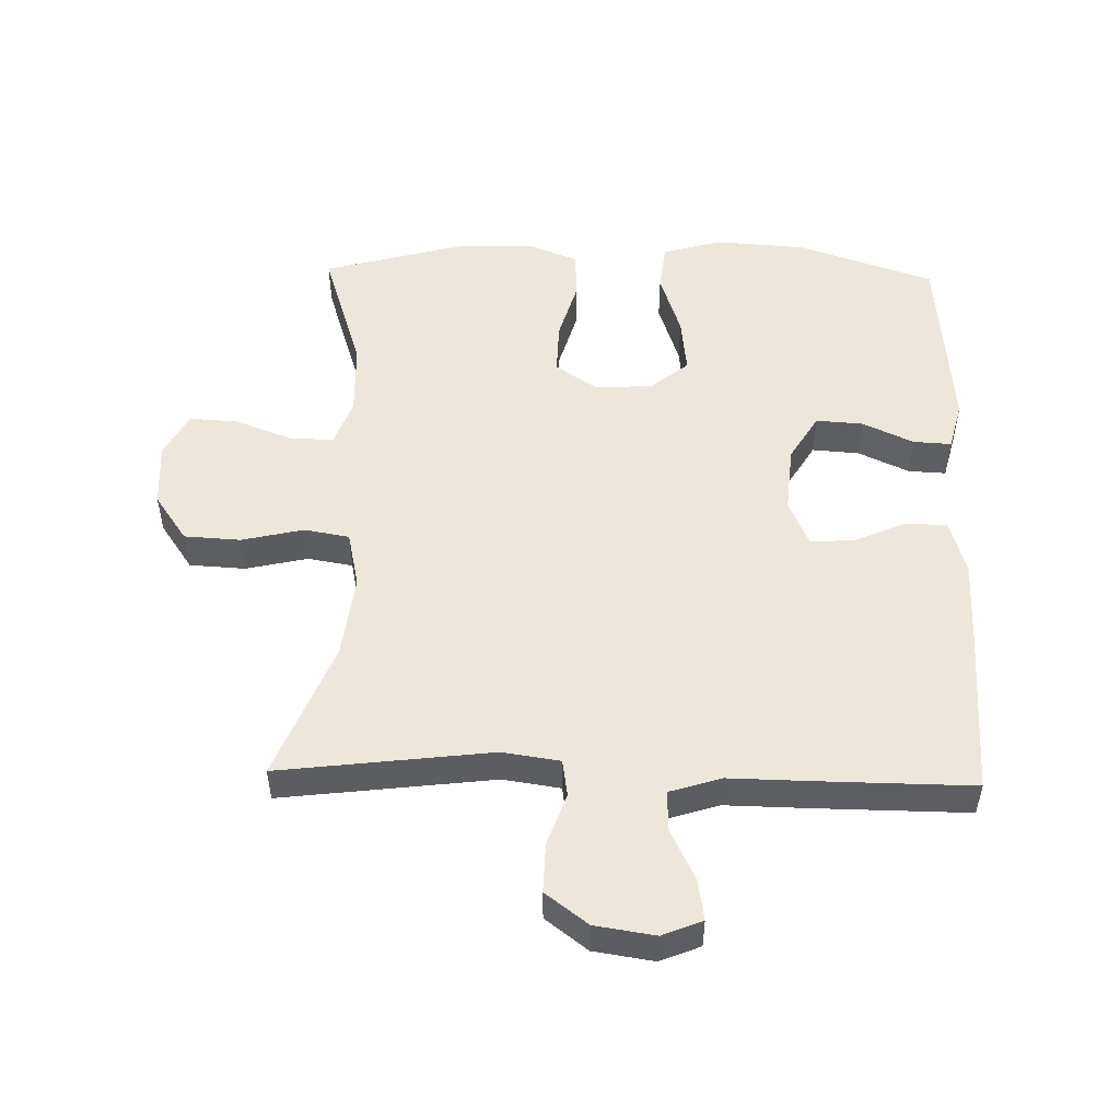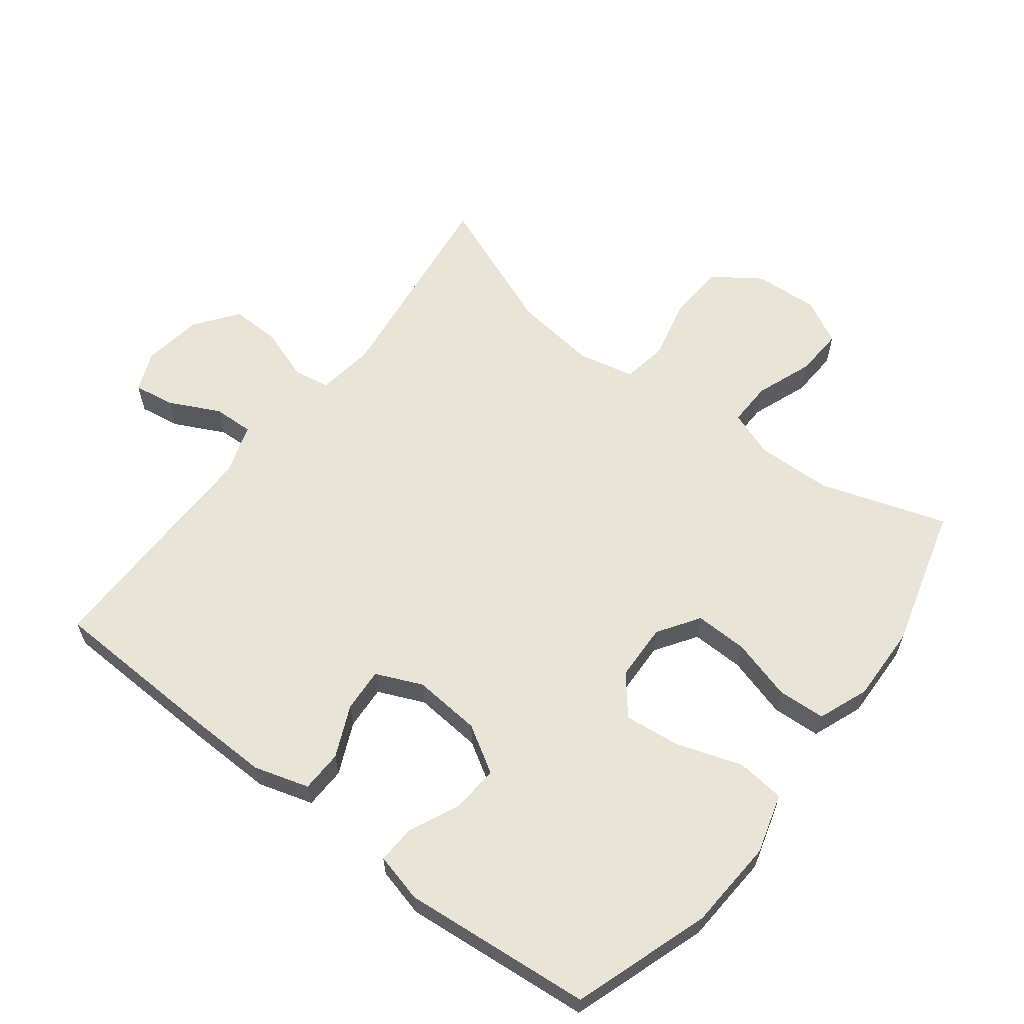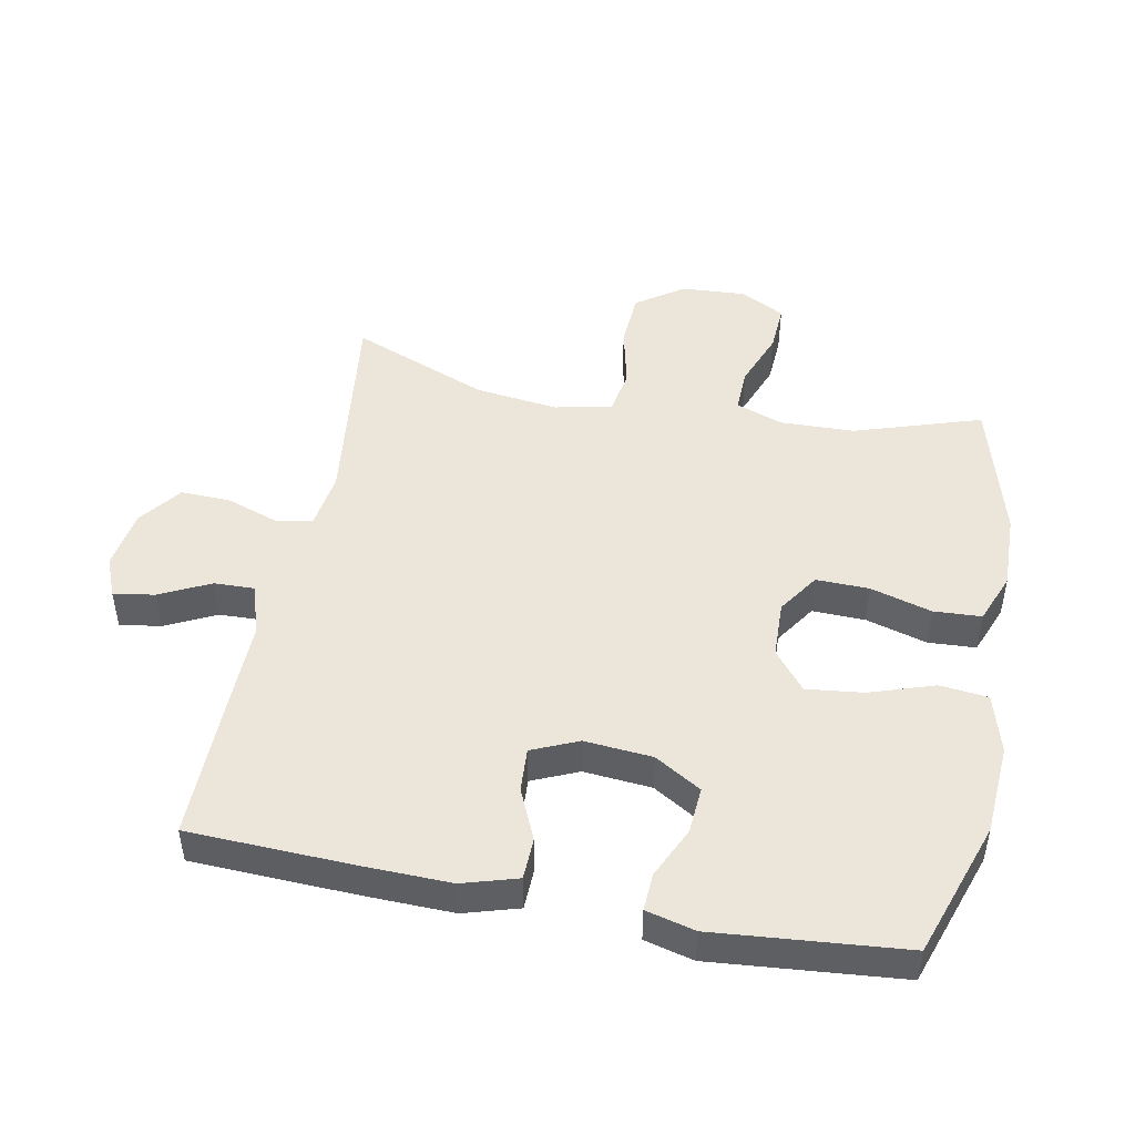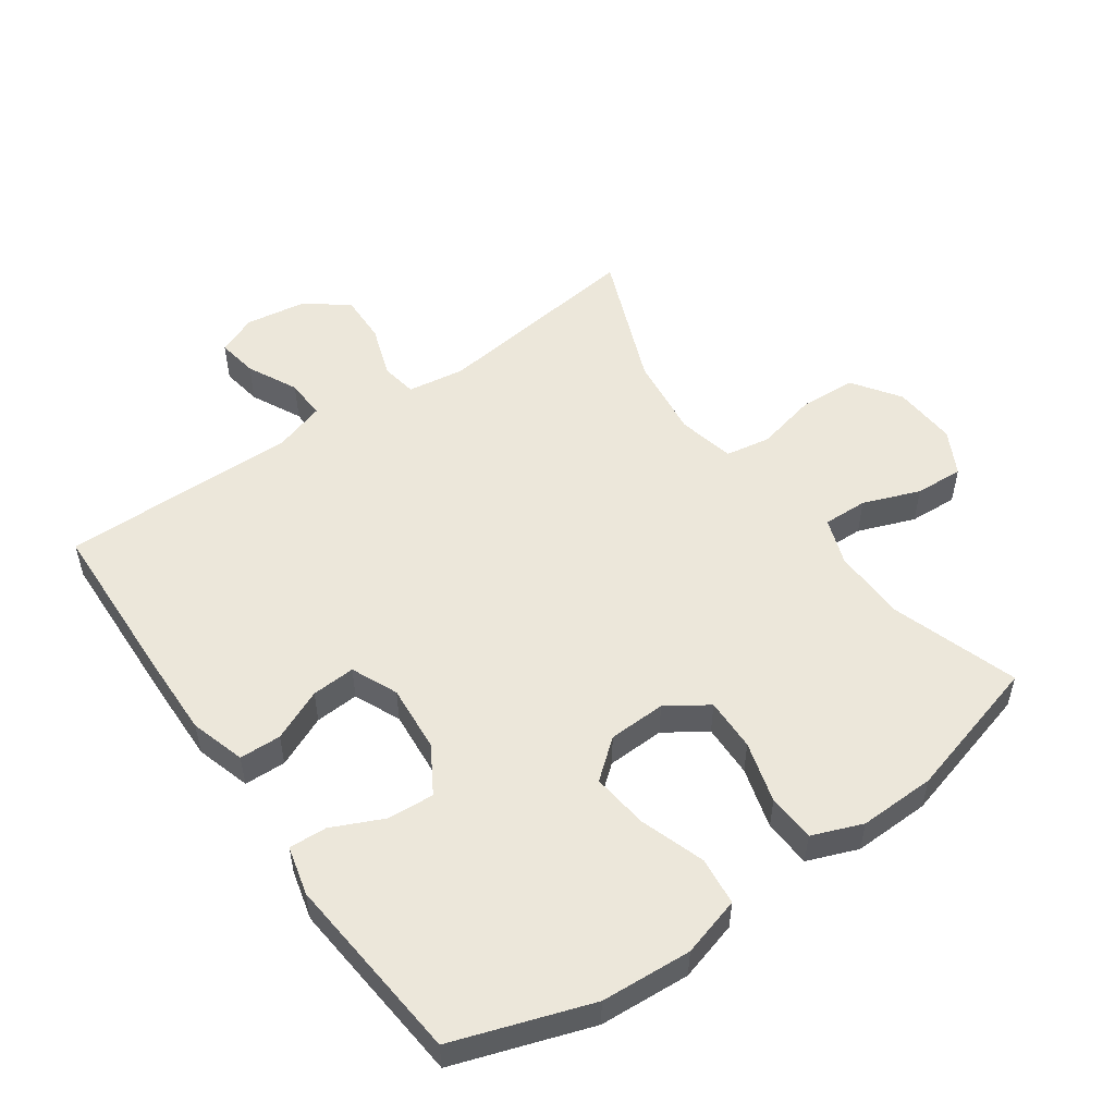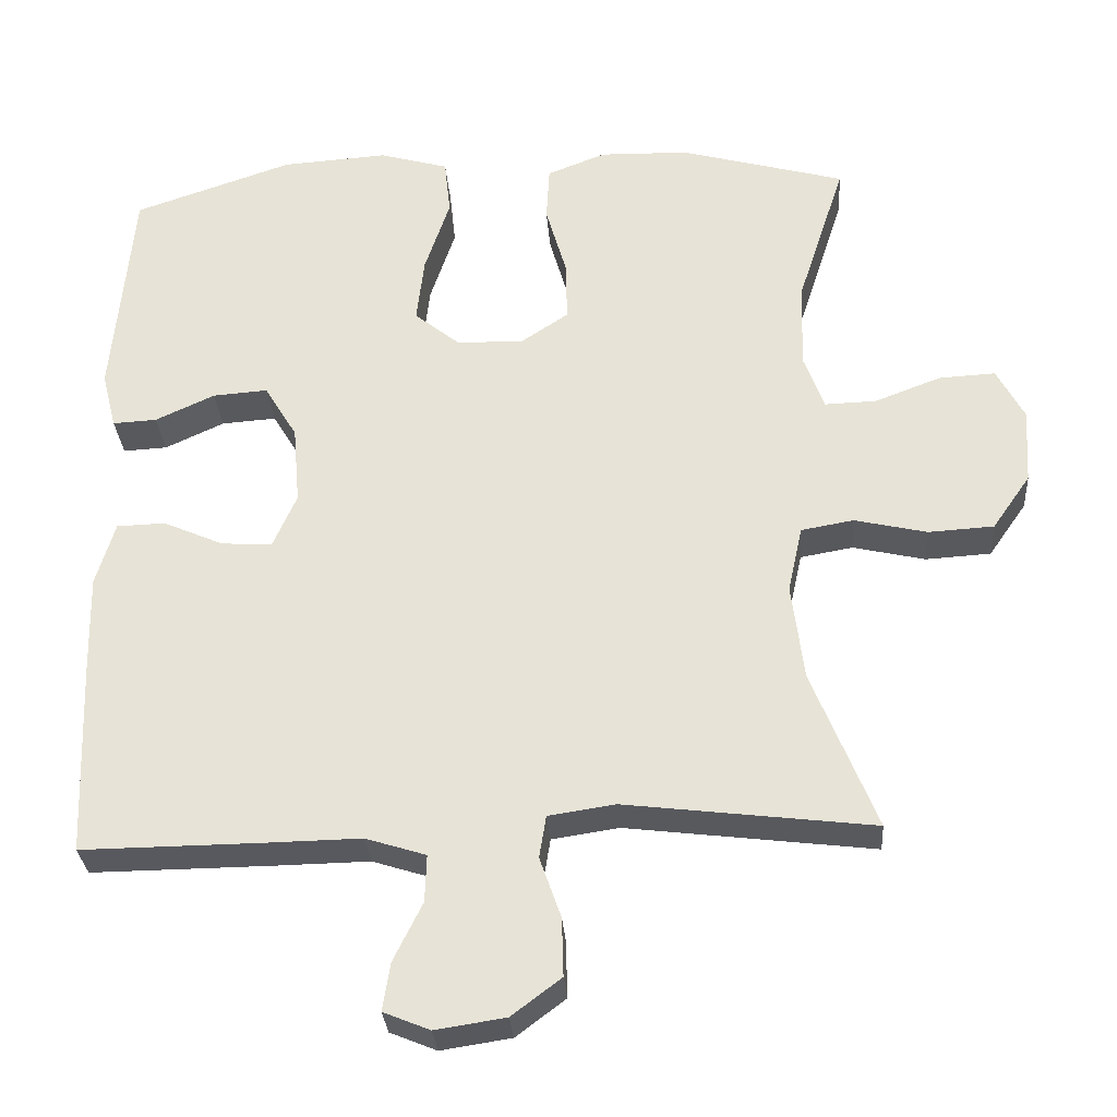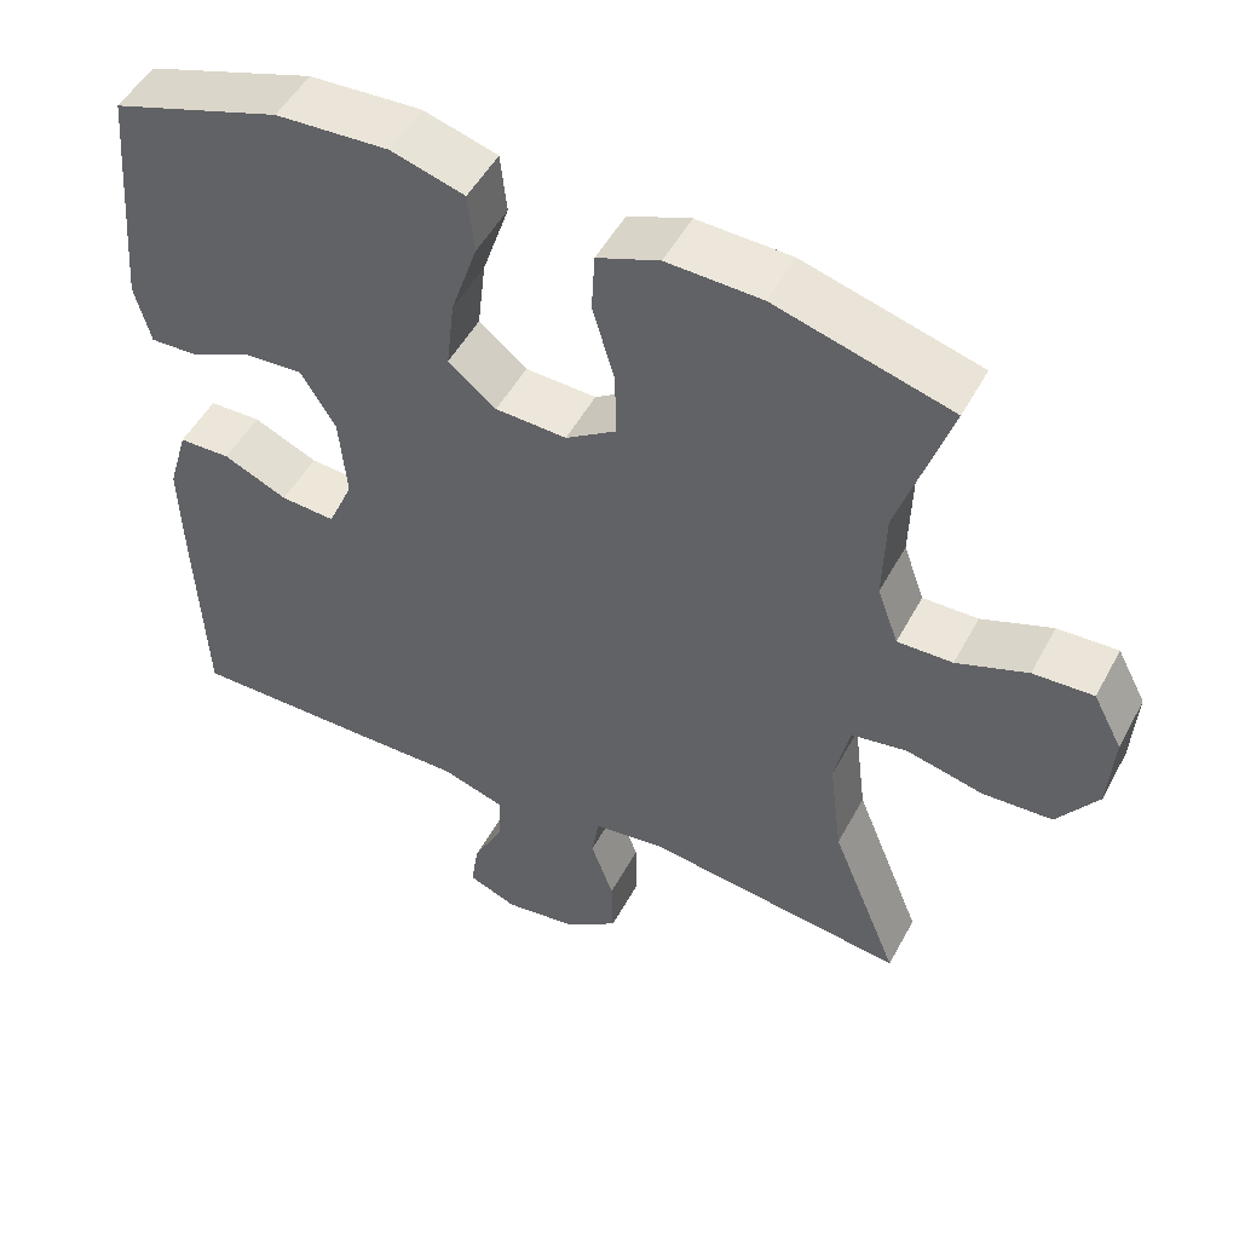
<metadata>
{"format":"obj","ext":"obj","renderer":"f3d","projection":"perspective","resolution":1024,"background":"white","views":[{"elev":51.4,"azim":-178.6,"up":"+Y"},{"elev":61.4,"azim":-52.6,"up":"+Y"},{"elev":47.7,"azim":-79.0,"up":"+Y"},{"elev":52.7,"azim":-35.2,"up":"+Y"},{"elev":-30.4,"azim":4.1,"up":"+Z"},{"elev":50.7,"azim":27.6,"up":"+Z"}]}
</metadata>
<code>
v -0.5 0.07 0.5
v -0.291 0.07 0.571
v -0.152 0.07 0.58
v -0.061 0.07 0.554
v -0.053 0.07 0.48
v -0.086 0.07 0.381
v -0.096 0.07 0.294
v -0.037 0.07 0.246
v 0.051 0.07 0.243
v 0.114 0.07 0.285
v 0.112 0.07 0.366
v 0.085 0.07 0.46
v 0.089 0.07 0.533
v 0.166 0.07 0.563
v 0.283 0.07 0.56
v 0.5 0.07 0.5
v 0.437 0.07 0.306
v 0.434 0.07 0.192
v 0.46 0.07 0.12
v 0.528 0.07 0.122
v 0.615 0.07 0.155
v 0.689 0.07 0.159
v 0.725 0.07 0.091
v 0.719 0.07 -0.008
v 0.669 0.07 -0.08
v 0.583 0.07 -0.085
v 0.488 0.07 -0.063
v 0.419 0.07 -0.075
v 0.4 0.07 -0.162
v 0.416 0.07 -0.29
v 0.5 0.07 -0.5
v 0.175 0.07 -0.46
v 0.087 0.07 -0.473
v 0.078 0.07 -0.529
v 0.106 0.07 -0.609
v 0.108 0.07 -0.685
v 0.043 0.07 -0.734
v -0.049 0.07 -0.748
v -0.11 0.07 -0.723
v -0.1 0.07 -0.66
v -0.062 0.07 -0.583
v -0.06 0.07 -0.521
v -0.139 0.07 -0.496
v -0.264 0.07 -0.498
v -0.5 0.07 -0.5
v -0.51 0.07 -0.245
v -0.513 0.07 -0.114
v -0.488 0.07 -0.03
v -0.424 0.07 -0.028
v -0.345 0.07 -0.063
v -0.278 0.07 -0.067
v -0.247 0.07 0.004
v -0.256 0.07 0.108
v -0.299 0.07 0.179
v -0.371 0.07 0.174
v -0.449 0.07 0.138
v -0.507 0.07 0.135
v -0.526 0.07 0.21
v -0.5 0 0.5
v -0.291 0 0.571
v -0.152 0 0.58
v -0.061 0 0.554
v -0.053 0 0.48
v -0.086 0 0.381
v -0.096 0 0.294
v -0.037 0 0.246
v 0.051 0 0.243
v 0.114 0 0.285
v 0.112 0 0.366
v 0.085 0 0.46
v 0.089 0 0.533
v 0.166 0 0.563
v 0.283 0 0.56
v 0.5 0 0.5
v 0.437 0 0.306
v 0.434 0 0.192
v 0.46 0 0.12
v 0.528 0 0.122
v 0.615 0 0.155
v 0.689 0 0.159
v 0.725 0 0.091
v 0.719 0 -0.008
v 0.669 0 -0.08
v 0.583 0 -0.085
v 0.488 0 -0.063
v 0.419 0 -0.075
v 0.4 0 -0.162
v 0.416 0 -0.29
v 0.5 0 -0.5
v 0.175 0 -0.46
v 0.087 0 -0.473
v 0.078 0 -0.529
v 0.106 0 -0.609
v 0.108 0 -0.685
v 0.043 0 -0.734
v -0.049 0 -0.748
v -0.11 0 -0.723
v -0.1 0 -0.66
v -0.062 0 -0.583
v -0.06 0 -0.521
v -0.139 0 -0.496
v -0.264 0 -0.498
v -0.5 0 -0.5
v -0.51 0 -0.245
v -0.513 0 -0.114
v -0.488 0 -0.03
v -0.424 0 -0.028
v -0.345 0 -0.063
v -0.278 0 -0.067
v -0.247 0 0.004
v -0.256 0 0.108
v -0.299 0 0.179
v -0.371 0 0.174
v -0.449 0 0.138
v -0.507 0 0.135
v -0.526 0 0.21
f 4 5 6
f 3 4 6
f 2 3 6
f 1 2 6
f 58 1 6
f 57 58 6
f 56 57 6
f 55 56 6
f 54 55 6 7
f 53 54 7 8
f 52 53 8 9
f 51 52 9 10
f 48 49 50
f 47 48 50
f 46 47 50
f 45 46 50
f 44 45 50
f 43 44 50
f 42 43 50 51
f 39 40 41
f 38 39 41
f 37 38 41
f 36 37 41
f 35 36 41
f 34 35 41
f 33 34 41 42
f 30 31 32
f 29 30 32 33
f 42 51 10
f 33 42 10
f 29 33 10
f 28 29 10
f 25 26 27
f 24 25 27
f 23 24 27
f 22 23 27
f 21 22 27
f 20 21 27
f 15 16 17
f 14 15 17
f 13 14 17
f 12 13 17
f 11 12 17
f 11 17 18
f 10 11 18 19
f 19 20 27 28
f 10 19 28
f 64 63 62
f 64 62 61
f 64 61 60
f 64 60 59
f 64 59 116
f 64 116 115
f 64 115 114
f 64 114 113
f 65 64 113 112
f 66 65 112 111
f 67 66 111 110
f 68 67 110 109
f 108 107 106
f 108 106 105
f 108 105 104
f 108 104 103
f 108 103 102
f 108 102 101
f 109 108 101 100
f 99 98 97
f 99 97 96
f 99 96 95
f 99 95 94
f 99 94 93
f 99 93 92
f 100 99 92 91
f 90 89 88
f 91 90 88 87
f 68 109 100
f 68 100 91
f 68 91 87
f 68 87 86
f 85 84 83
f 85 83 82
f 85 82 81
f 85 81 80
f 85 80 79
f 85 79 78
f 75 74 73
f 75 73 72
f 75 72 71
f 75 71 70
f 75 70 69
f 76 75 69
f 77 76 69 68
f 86 85 78 77
f 86 77 68
f 1 59 60 2
f 2 60 61 3
f 3 61 62 4
f 4 62 63 5
f 5 63 64 6
f 6 64 65 7
f 7 65 66 8
f 8 66 67 9
f 9 67 68 10
f 10 68 69 11
f 11 69 70 12
f 12 70 71 13
f 13 71 72 14
f 14 72 73 15
f 15 73 74 16
f 16 74 75 17
f 17 75 76 18
f 18 76 77 19
f 19 77 78 20
f 20 78 79 21
f 21 79 80 22
f 22 80 81 23
f 23 81 82 24
f 24 82 83 25
f 25 83 84 26
f 26 84 85 27
f 27 85 86 28
f 28 86 87 29
f 29 87 88 30
f 30 88 89 31
f 31 89 90 32
f 32 90 91 33
f 33 91 92 34
f 34 92 93 35
f 35 93 94 36
f 36 94 95 37
f 37 95 96 38
f 38 96 97 39
f 39 97 98 40
f 40 98 99 41
f 41 99 100 42
f 42 100 101 43
f 43 101 102 44
f 44 102 103 45
f 45 103 104 46
f 46 104 105 47
f 47 105 106 48
f 48 106 107 49
f 49 107 108 50
f 50 108 109 51
f 51 109 110 52
f 52 110 111 53
f 53 111 112 54
f 54 112 113 55
f 55 113 114 56
f 56 114 115 57
f 57 115 116 58
f 58 116 59 1

</code>
